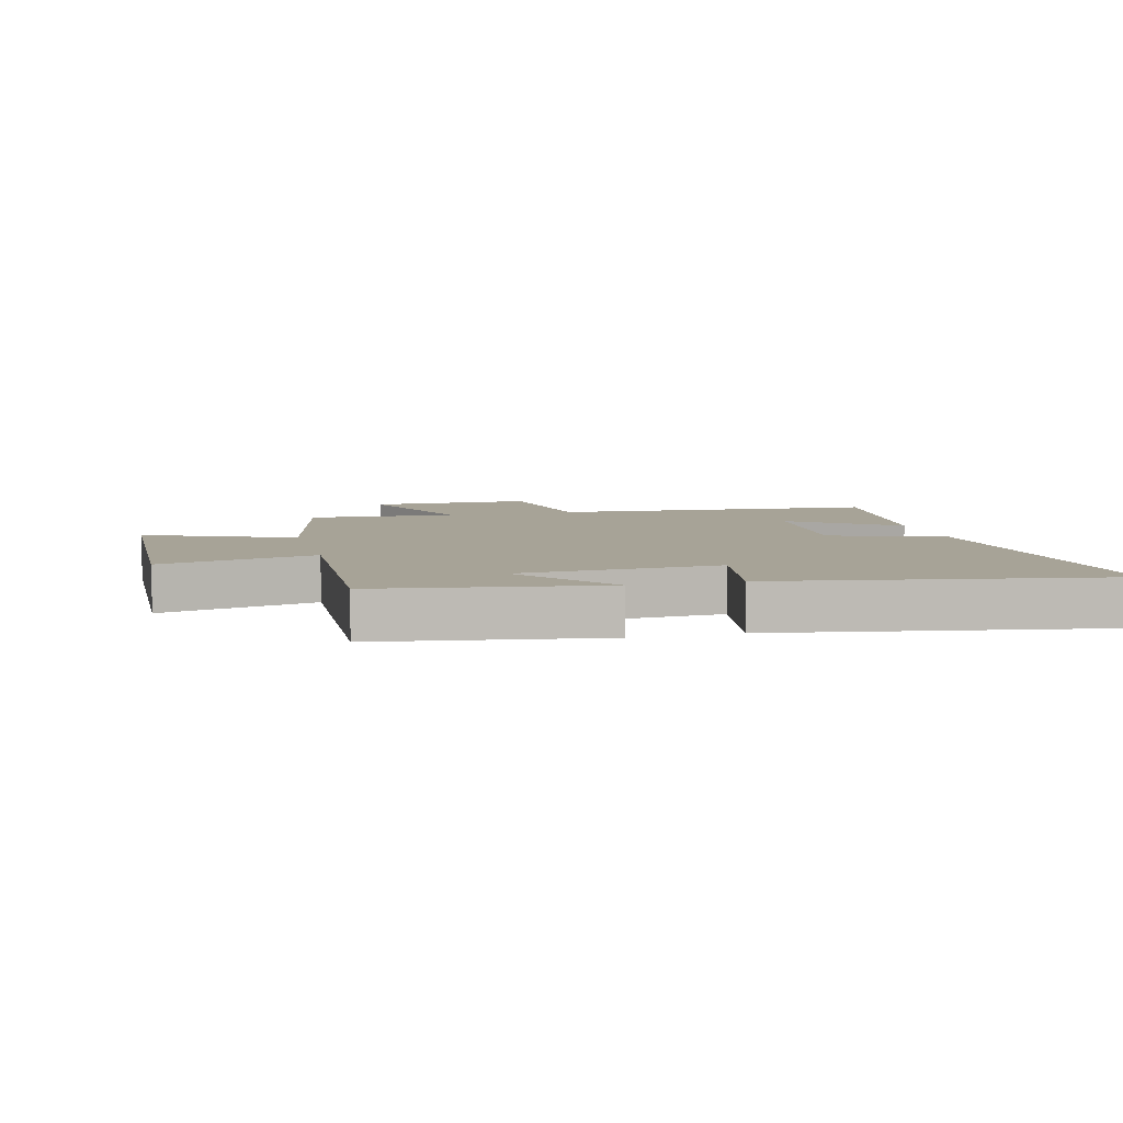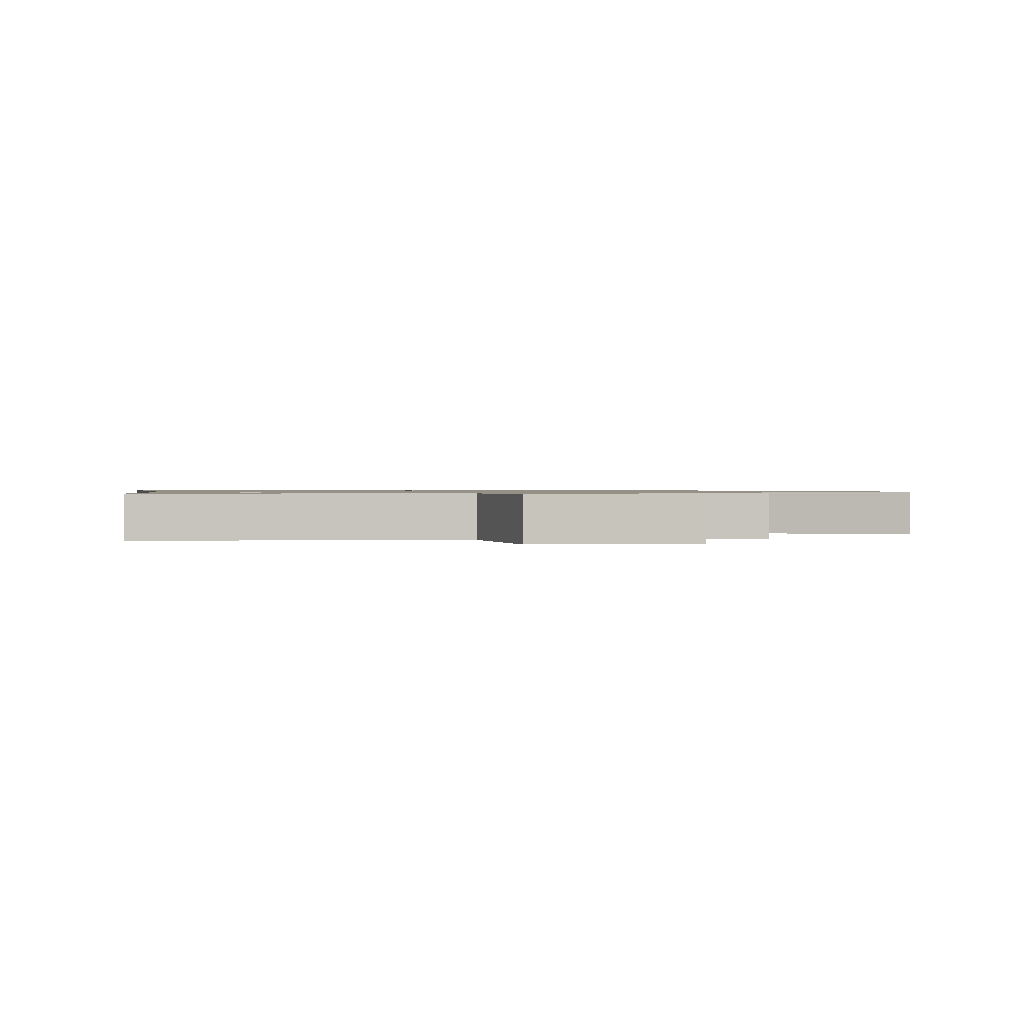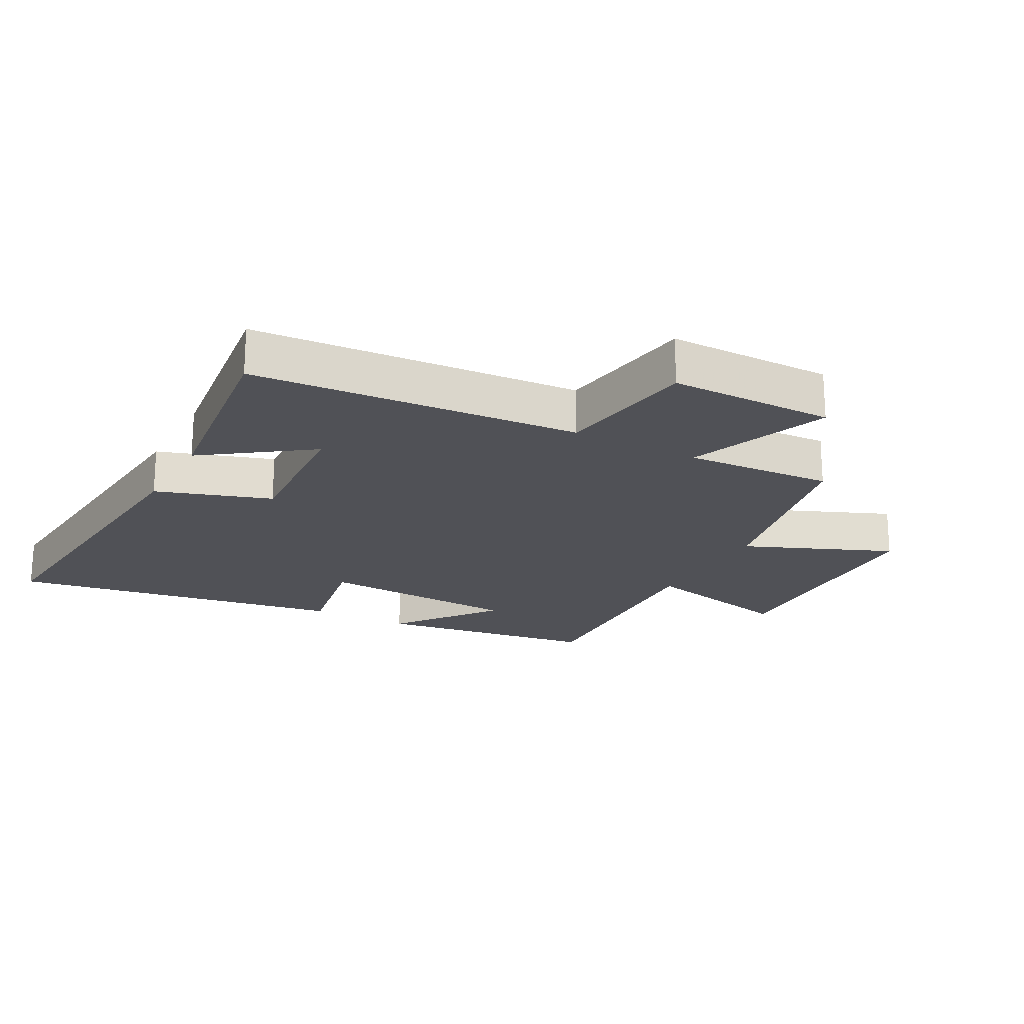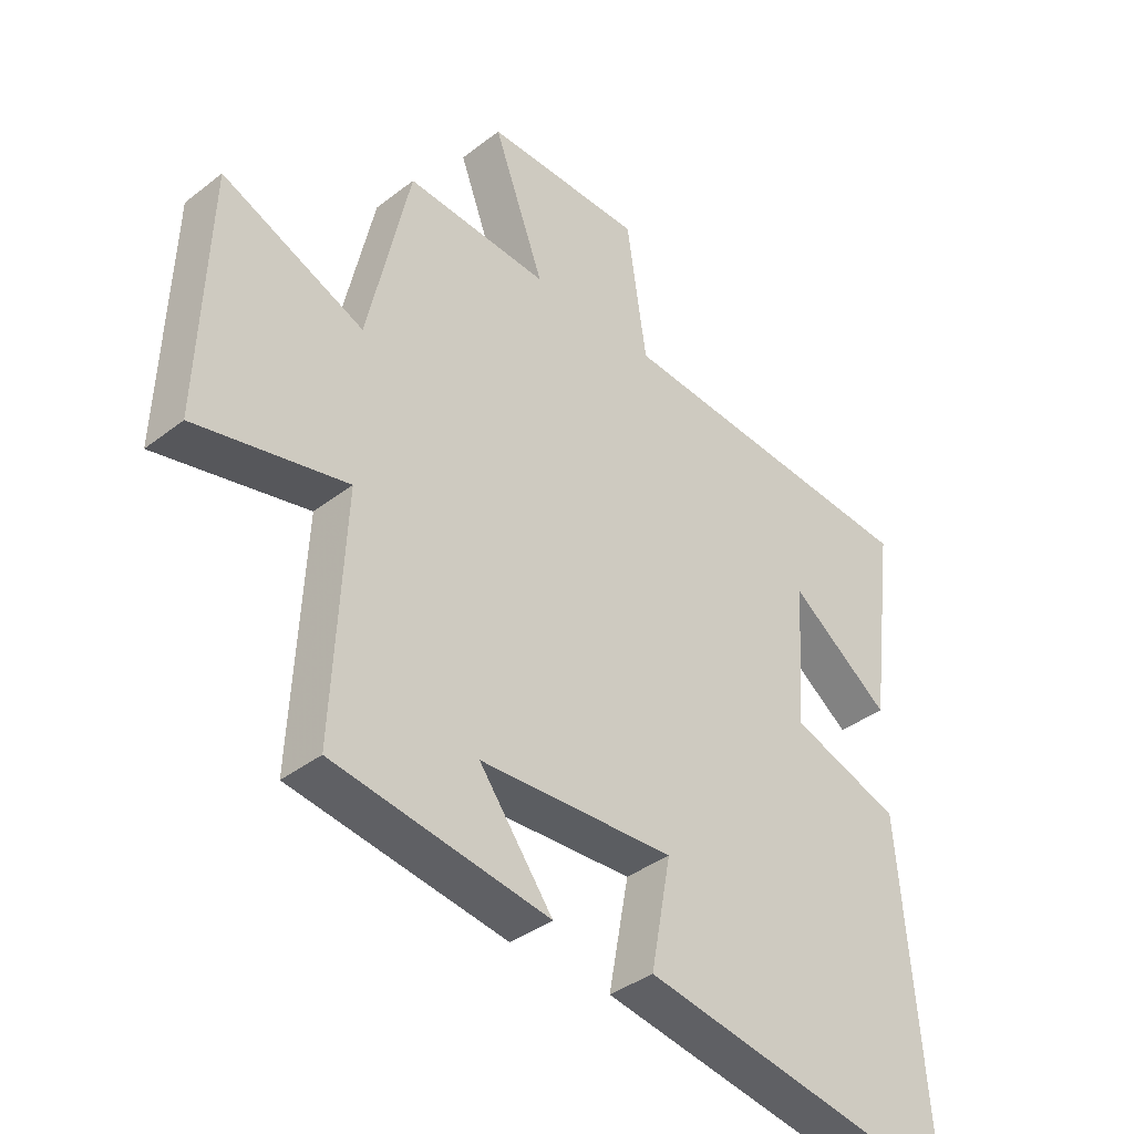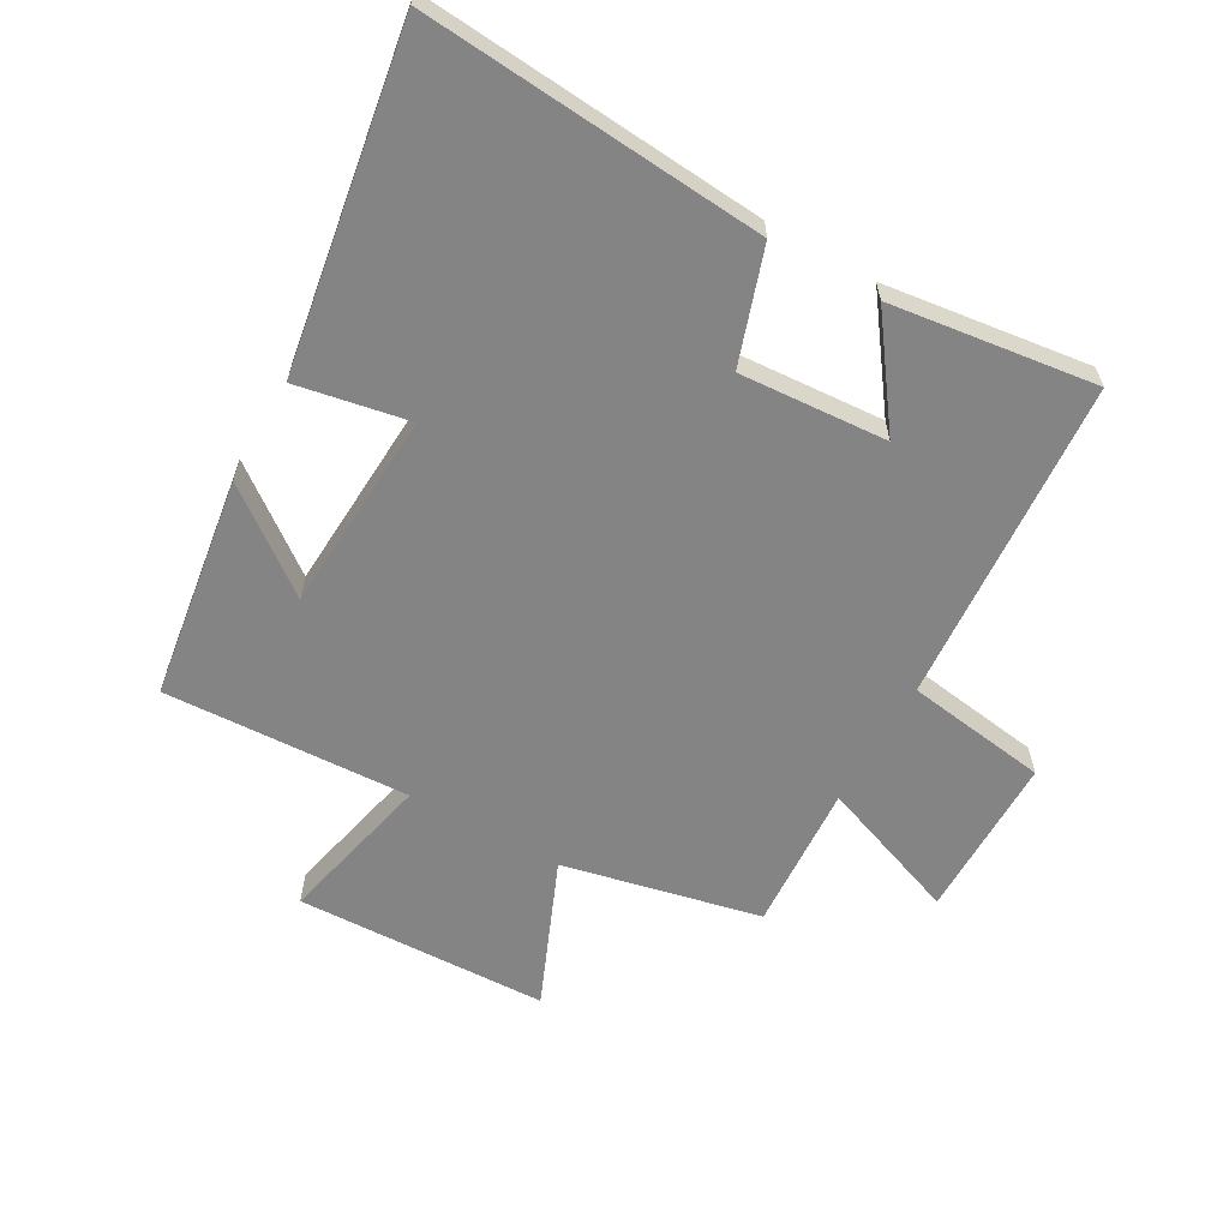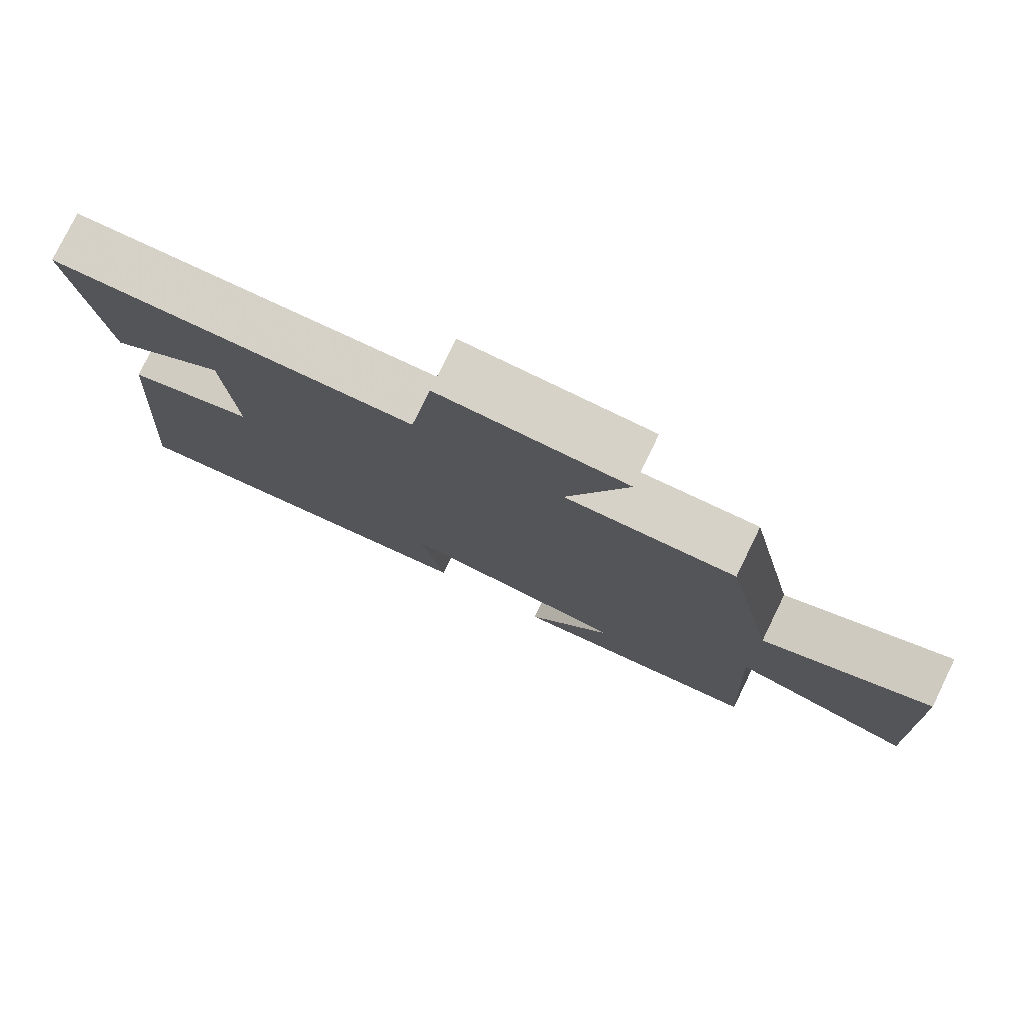
<metadata>
{"format":"obj","ext":"obj","renderer":"f3d","projection":"perspective","resolution":1024,"background":"white","views":[{"elev":6.7,"azim":165.7,"up":"+Y"},{"elev":0.9,"azim":-9.1,"up":"+Y"},{"elev":-20.5,"azim":-28.5,"up":"+Y"},{"elev":-38.5,"azim":134.2,"up":"+Z"},{"elev":-61.3,"azim":-119.5,"up":"+Y"},{"elev":78.2,"azim":26.0,"up":"+Z"}]}
</metadata>
<code>
v 0.43 0.07 0.514
v 0.5 0.07 0.197
v 0.736 0.07 0.296
v 0.75 0.07 -0.11
v 0.5 0.07 -0.053
v 0.519 0.07 -0.447
v 0.162 0.07 -0.5
v 0.284 0.07 -0.338
v -0.04 0.07 -0.32
v -0.006 0.07 -0.5
v -0.544 0.07 -0.589
v -0.5 0.07 -0.042
v -0.317 0.07 0.019
v -0.333 0.07 0.255
v -0.5 0.07 0.134
v -0.543 0.07 0.463
v -0.02 0.07 0.5
v 0.013 0.07 0.728
v 0.277 0.07 0.728
v 0.192 0.07 0.5
v 0.43 0 0.514
v 0.5 0 0.197
v 0.736 0 0.296
v 0.75 0 -0.11
v 0.5 0 -0.053
v 0.519 0 -0.447
v 0.162 0 -0.5
v 0.284 0 -0.338
v -0.04 0 -0.32
v -0.006 0 -0.5
v -0.544 0 -0.589
v -0.5 0 -0.042
v -0.317 0 0.019
v -0.333 0 0.255
v -0.5 0 0.134
v -0.543 0 0.463
v -0.02 0 0.5
v 0.013 0 0.728
v 0.277 0 0.728
v 0.192 0 0.5
f 17 18 19 20
f 16 17 20
f 14 15 16
f 14 16 20
f 13 14 20 1
f 9 10 11 12
f 8 9 12 13
f 5 6 7 8
f 5 8 13 1
f 2 3 4 5
f 1 2 5
f 40 39 38 37
f 40 37 36
f 36 35 34
f 40 36 34
f 21 40 34 33
f 32 31 30 29
f 33 32 29 28
f 28 27 26 25
f 21 33 28 25
f 25 24 23 22
f 25 22 21
f 1 21 22 2
f 2 22 23 3
f 3 23 24 4
f 4 24 25 5
f 5 25 26 6
f 6 26 27 7
f 7 27 28 8
f 8 28 29 9
f 9 29 30 10
f 10 30 31 11
f 11 31 32 12
f 12 32 33 13
f 13 33 34 14
f 14 34 35 15
f 15 35 36 16
f 16 36 37 17
f 17 37 38 18
f 18 38 39 19
f 19 39 40 20
f 20 40 21 1

</code>
